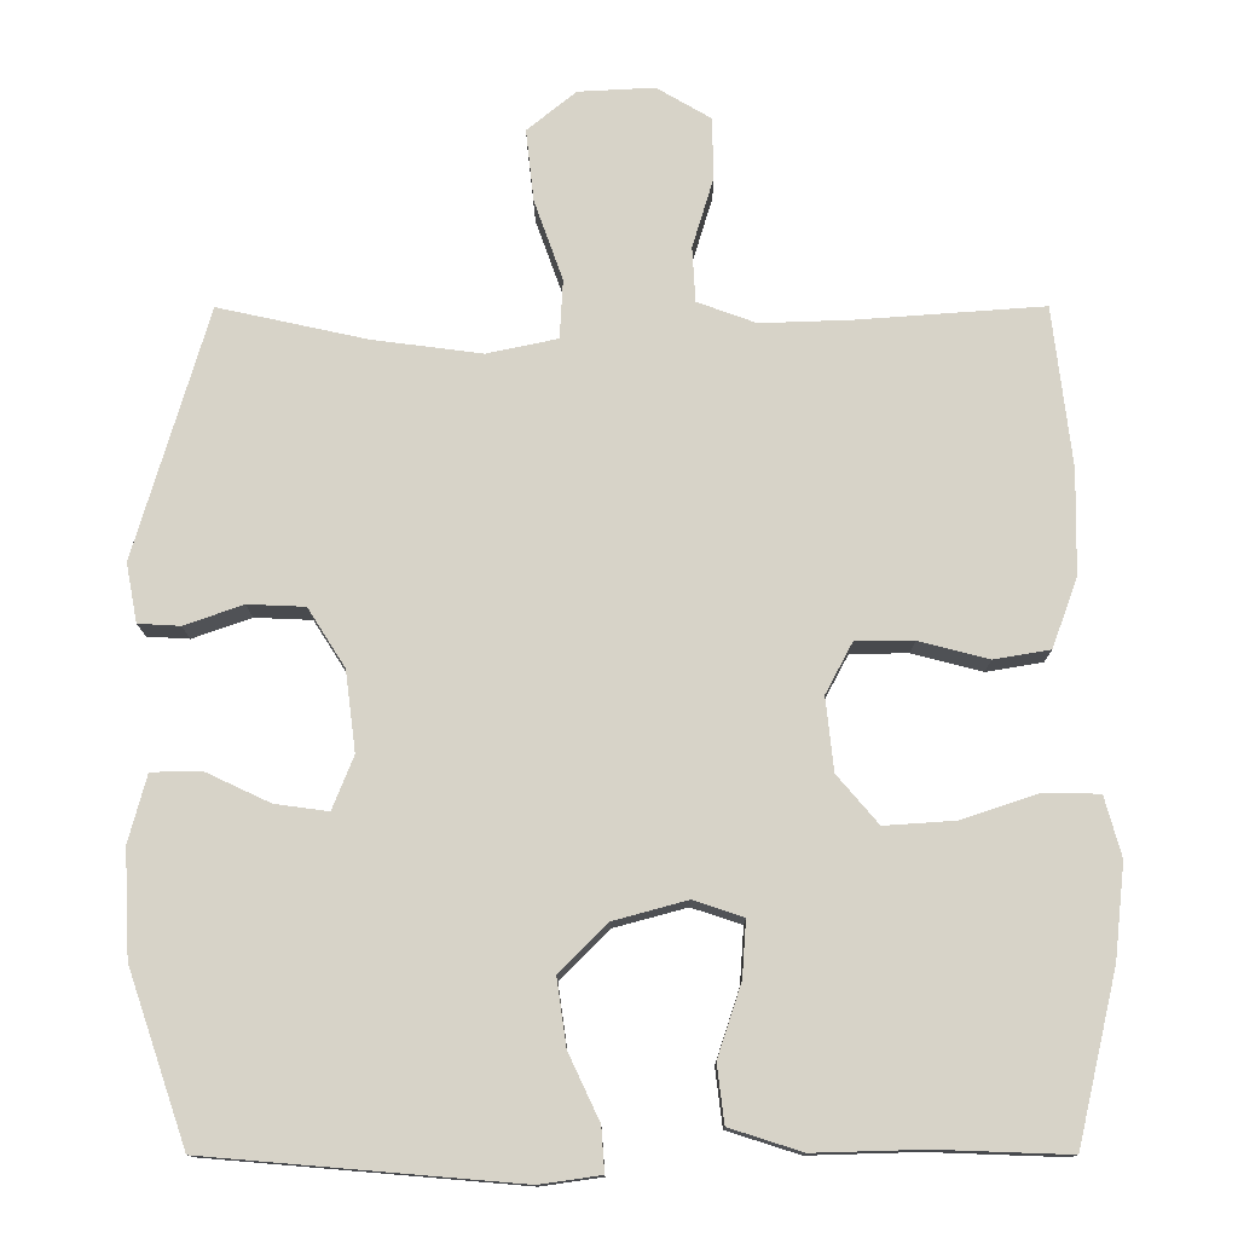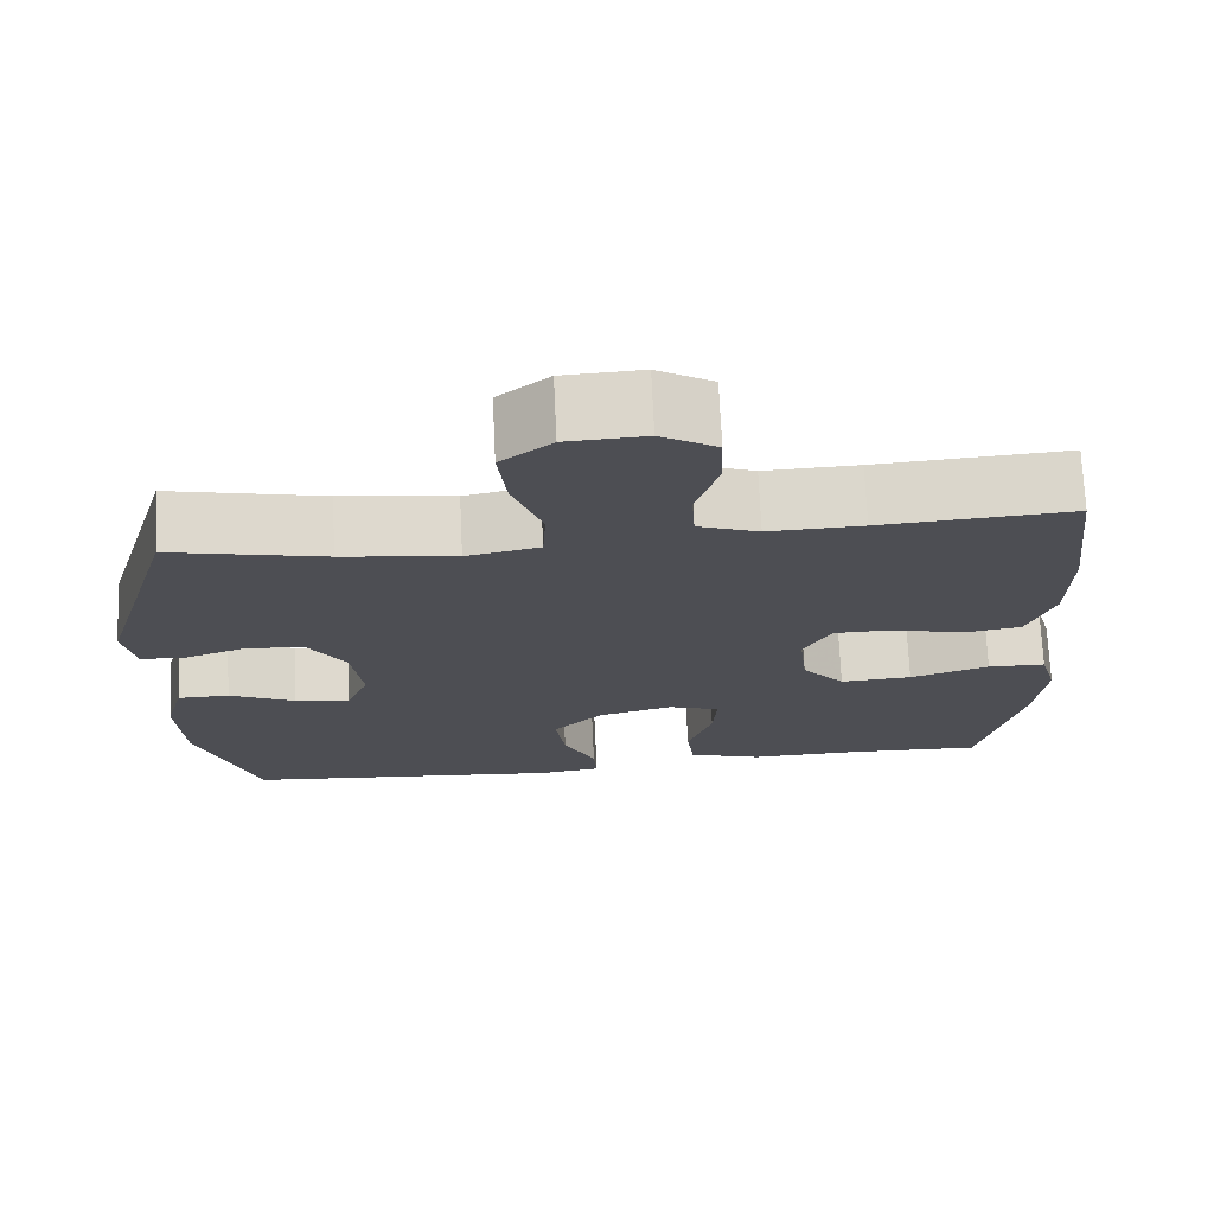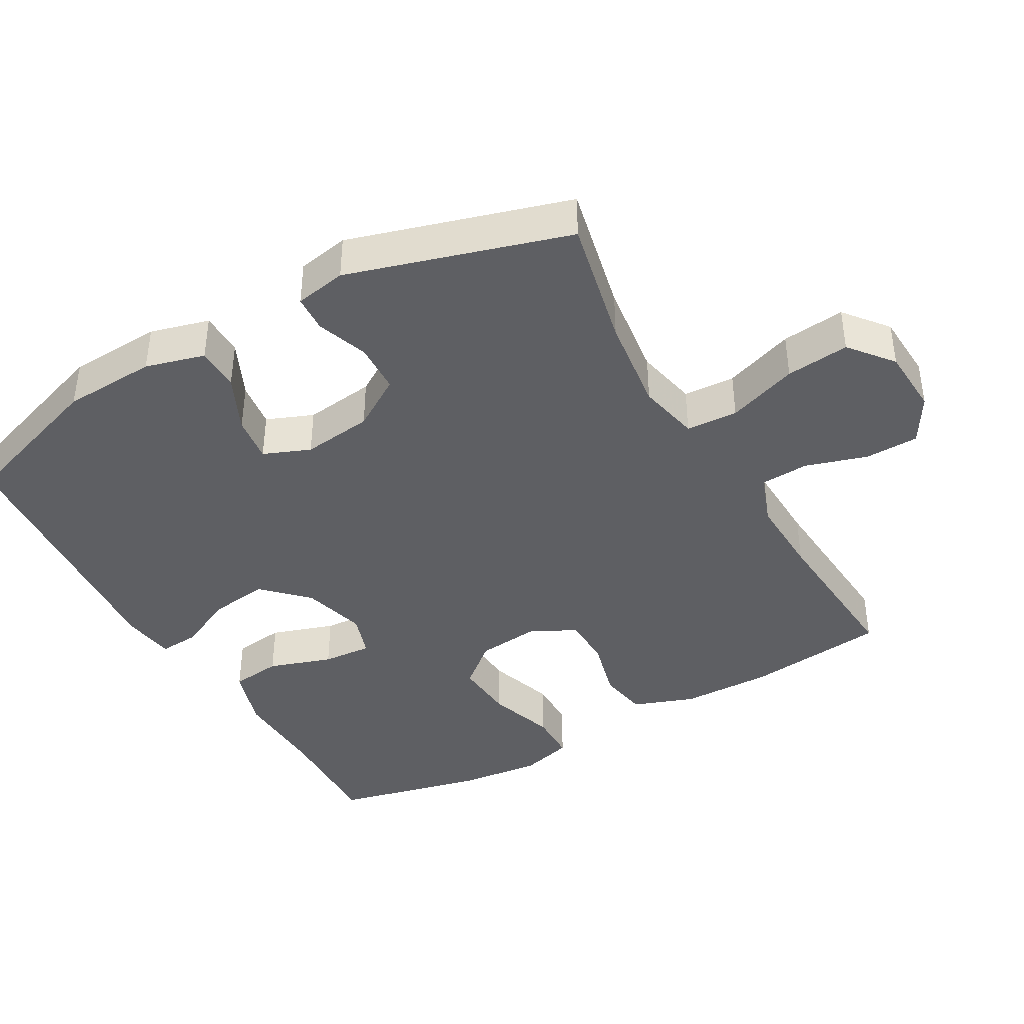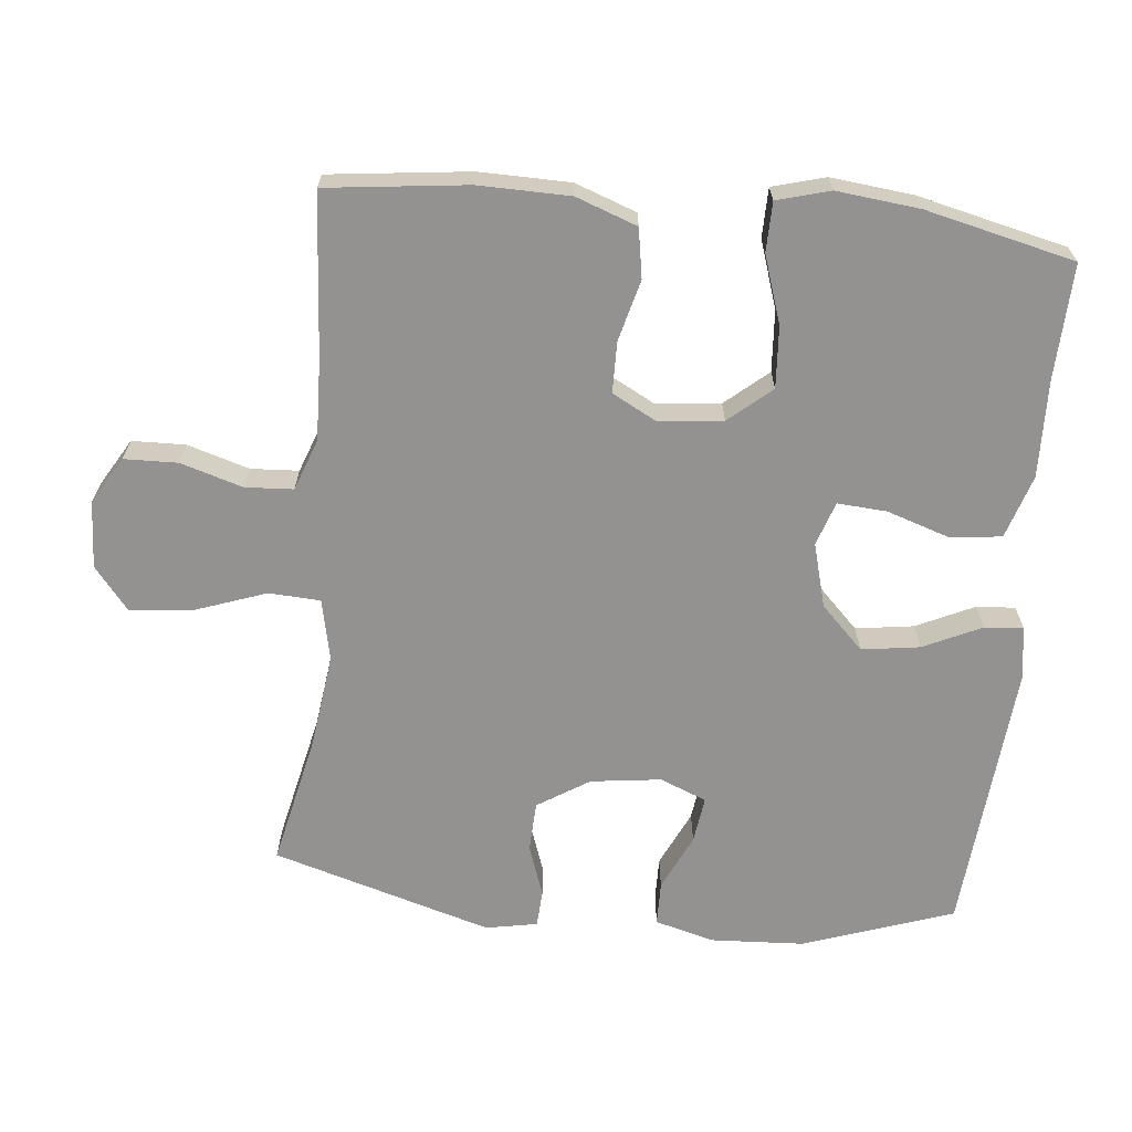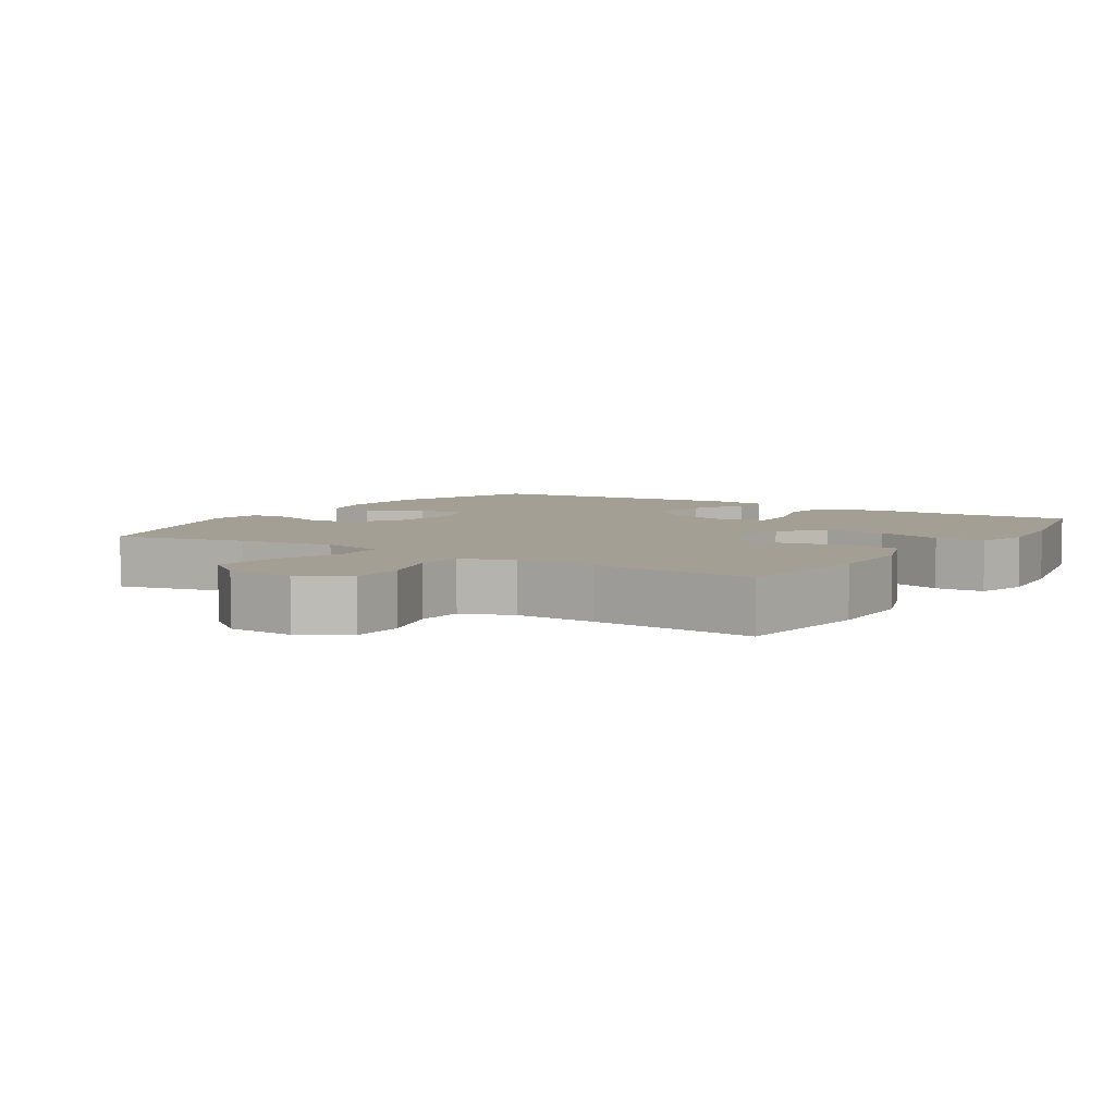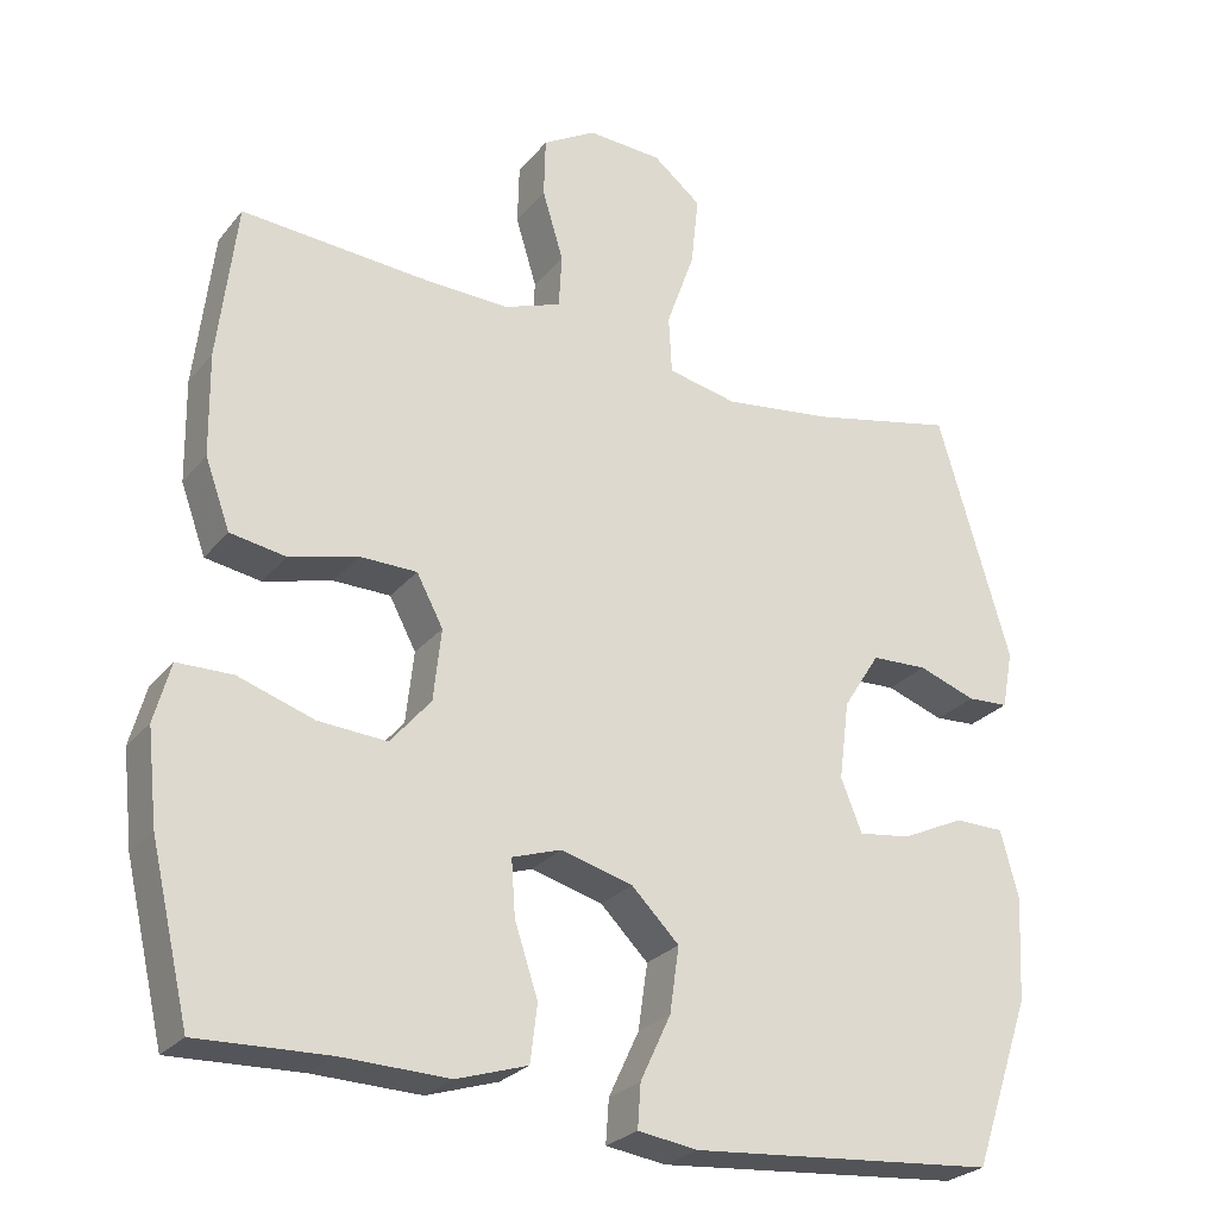
<metadata>
{"format":"obj","ext":"obj","renderer":"f3d","projection":"perspective","resolution":1024,"background":"white","views":[{"elev":-12.9,"azim":0.2,"up":"+Z"},{"elev":72.4,"azim":-2.7,"up":"+Z"},{"elev":-40.6,"azim":-60.4,"up":"+Y"},{"elev":-66.5,"azim":84.3,"up":"+Y"},{"elev":5.6,"azim":32.5,"up":"+Y"},{"elev":-26.2,"azim":150.0,"up":"+Z"}]}
</metadata>
<code>
v 0.5 0.07 0.5
v 0.524 0.07 0.298
v 0.522 0.07 0.167
v 0.49 0.07 0.079
v 0.419 0.07 0.067
v 0.331 0.07 0.09
v 0.258 0.07 0.089
v 0.224 0.07 0.025
v 0.234 0.07 -0.067
v 0.286 0.07 -0.128
v 0.374 0.07 -0.122
v 0.471 0.07 -0.09
v 0.542 0.07 -0.091
v 0.563 0.07 -0.167
v 0.55 0.07 -0.286
v 0.5 0.07 -0.5
v 0.333 0.07 -0.494
v 0.195 0.07 -0.498
v 0.104 0.07 -0.469
v 0.095 0.07 -0.396
v 0.125 0.07 -0.305
v 0.13 0.07 -0.234
v 0.067 0.07 -0.213
v -0.025 0.07 -0.238
v -0.086 0.07 -0.299
v -0.074 0.07 -0.383
v -0.035 0.07 -0.466
v -0.031 0.07 -0.522
v -0.108 0.07 -0.533
v -0.5 0.07 -0.5
v -0.574 0.07 -0.284
v -0.581 0.07 -0.15
v -0.558 0.07 -0.065
v -0.495 0.07 -0.064
v -0.414 0.07 -0.102
v -0.347 0.07 -0.111
v -0.32 0.07 -0.044
v -0.333 0.07 0.057
v -0.38 0.07 0.131
v -0.452 0.07 0.134
v -0.526 0.07 0.108
v -0.579 0.07 0.111
v -0.593 0.07 0.185
v -0.5 0.07 0.5
v -0.313 0.07 0.459
v -0.175 0.07 0.441
v -0.086 0.07 0.46
v -0.082 0.07 0.534
v -0.118 0.07 0.635
v -0.128 0.07 0.726
v -0.066 0.07 0.776
v 0.03 0.07 0.781
v 0.098 0.07 0.741
v 0.1 0.07 0.664
v 0.073 0.07 0.575
v 0.077 0.07 0.506
v 0.151 0.07 0.479
v 0.266 0.07 0.483
v 0.5 0 0.5
v 0.524 0 0.298
v 0.522 0 0.167
v 0.49 0 0.079
v 0.419 0 0.067
v 0.331 0 0.09
v 0.258 0 0.089
v 0.224 0 0.025
v 0.234 0 -0.067
v 0.286 0 -0.128
v 0.374 0 -0.122
v 0.471 0 -0.09
v 0.542 0 -0.091
v 0.563 0 -0.167
v 0.55 0 -0.286
v 0.5 0 -0.5
v 0.333 0 -0.494
v 0.195 0 -0.498
v 0.104 0 -0.469
v 0.095 0 -0.396
v 0.125 0 -0.305
v 0.13 0 -0.234
v 0.067 0 -0.213
v -0.025 0 -0.238
v -0.086 0 -0.299
v -0.074 0 -0.383
v -0.035 0 -0.466
v -0.031 0 -0.522
v -0.108 0 -0.533
v -0.5 0 -0.5
v -0.574 0 -0.284
v -0.581 0 -0.15
v -0.558 0 -0.065
v -0.495 0 -0.064
v -0.414 0 -0.102
v -0.347 0 -0.111
v -0.32 0 -0.044
v -0.333 0 0.057
v -0.38 0 0.131
v -0.452 0 0.134
v -0.526 0 0.108
v -0.579 0 0.111
v -0.593 0 0.185
v -0.5 0 0.5
v -0.313 0 0.459
v -0.175 0 0.441
v -0.086 0 0.46
v -0.082 0 0.534
v -0.118 0 0.635
v -0.128 0 0.726
v -0.066 0 0.776
v 0.03 0 0.781
v 0.098 0 0.741
v 0.1 0 0.664
v 0.073 0 0.575
v 0.077 0 0.506
v 0.151 0 0.479
v 0.266 0 0.483
f 52 53 54 55
f 52 55 56
f 51 52 56
f 48 49 50 51
f 47 48 51 56
f 42 43 44 45
f 40 41 42 45
f 39 40 45 46
f 38 39 46 47
f 32 33 34 35
f 32 35 36
f 31 32 36
f 30 31 36
f 29 30 36 37
f 26 27 28 29
f 25 26 29 37
f 18 19 20 21
f 17 18 21 22
f 16 17 22
f 15 16 22
f 14 15 22 23
f 11 12 13 14
f 10 11 14 23
f 3 4 5 6
f 3 6 7
f 58 1 2 3
f 57 58 3 7
f 24 25 37 38
f 9 10 23 24
f 8 9 24 38
f 38 47 56 57
f 7 8 38 57
f 113 112 111 110
f 114 113 110
f 114 110 109
f 109 108 107 106
f 114 109 106 105
f 103 102 101 100
f 103 100 99 98
f 104 103 98 97
f 105 104 97 96
f 93 92 91 90
f 94 93 90
f 94 90 89
f 94 89 88
f 95 94 88 87
f 87 86 85 84
f 95 87 84 83
f 79 78 77 76
f 80 79 76 75
f 80 75 74
f 80 74 73
f 81 80 73 72
f 72 71 70 69
f 81 72 69 68
f 64 63 62 61
f 65 64 61
f 61 60 59 116
f 65 61 116 115
f 96 95 83 82
f 82 81 68 67
f 96 82 67 66
f 115 114 105 96
f 115 96 66 65
f 1 59 60 2
f 2 60 61 3
f 3 61 62 4
f 4 62 63 5
f 5 63 64 6
f 6 64 65 7
f 7 65 66 8
f 8 66 67 9
f 9 67 68 10
f 10 68 69 11
f 11 69 70 12
f 12 70 71 13
f 13 71 72 14
f 14 72 73 15
f 15 73 74 16
f 16 74 75 17
f 17 75 76 18
f 18 76 77 19
f 19 77 78 20
f 20 78 79 21
f 21 79 80 22
f 22 80 81 23
f 23 81 82 24
f 24 82 83 25
f 25 83 84 26
f 26 84 85 27
f 27 85 86 28
f 28 86 87 29
f 29 87 88 30
f 30 88 89 31
f 31 89 90 32
f 32 90 91 33
f 33 91 92 34
f 34 92 93 35
f 35 93 94 36
f 36 94 95 37
f 37 95 96 38
f 38 96 97 39
f 39 97 98 40
f 40 98 99 41
f 41 99 100 42
f 42 100 101 43
f 43 101 102 44
f 44 102 103 45
f 45 103 104 46
f 46 104 105 47
f 47 105 106 48
f 48 106 107 49
f 49 107 108 50
f 50 108 109 51
f 51 109 110 52
f 52 110 111 53
f 53 111 112 54
f 54 112 113 55
f 55 113 114 56
f 56 114 115 57
f 57 115 116 58
f 58 116 59 1

</code>
